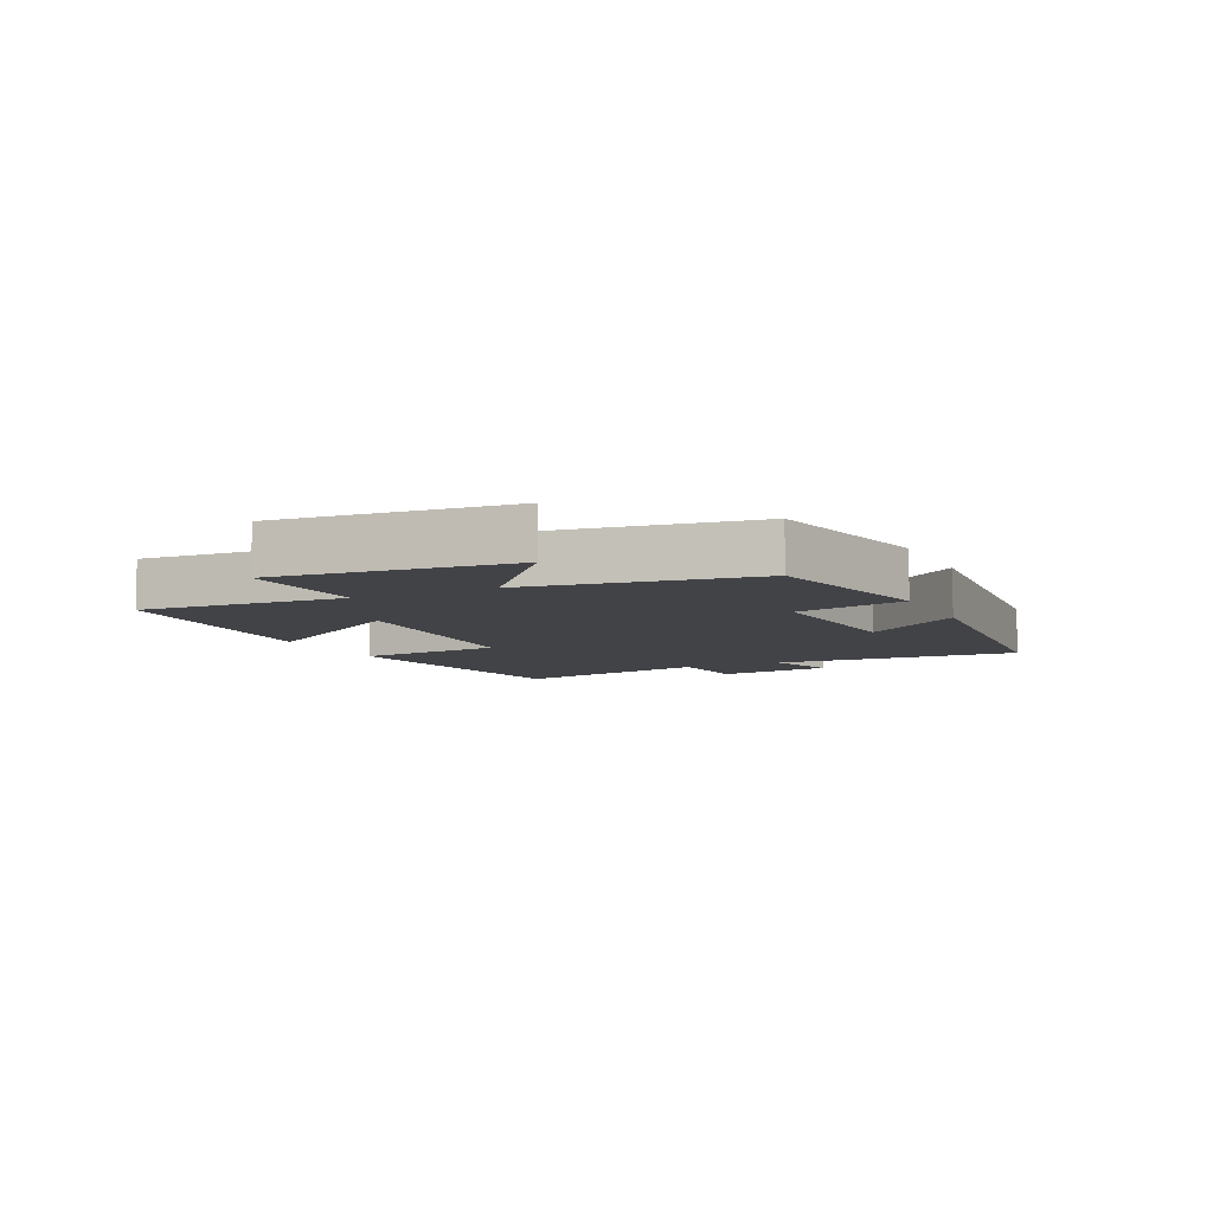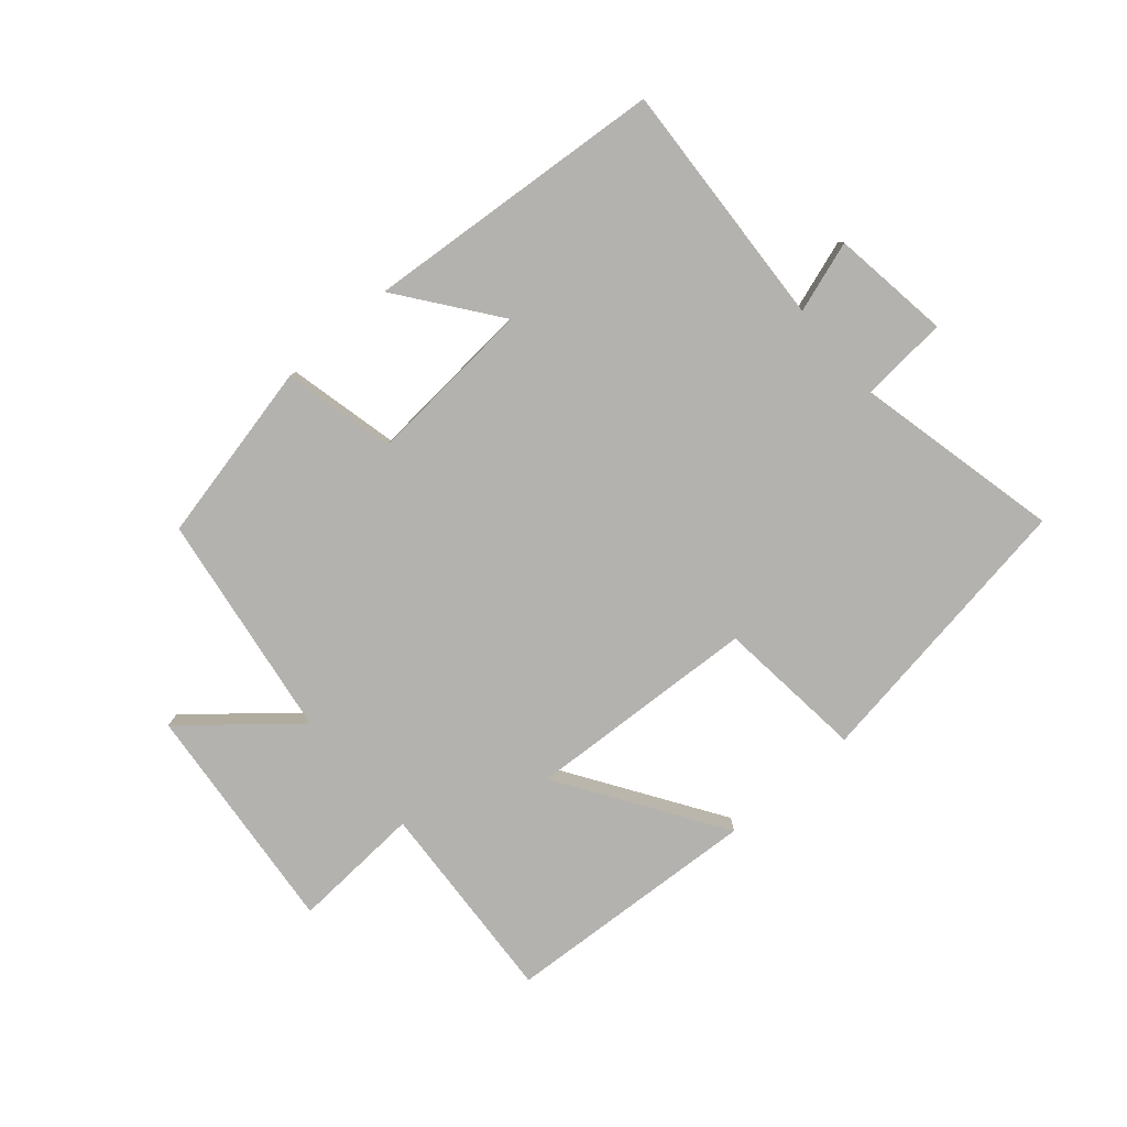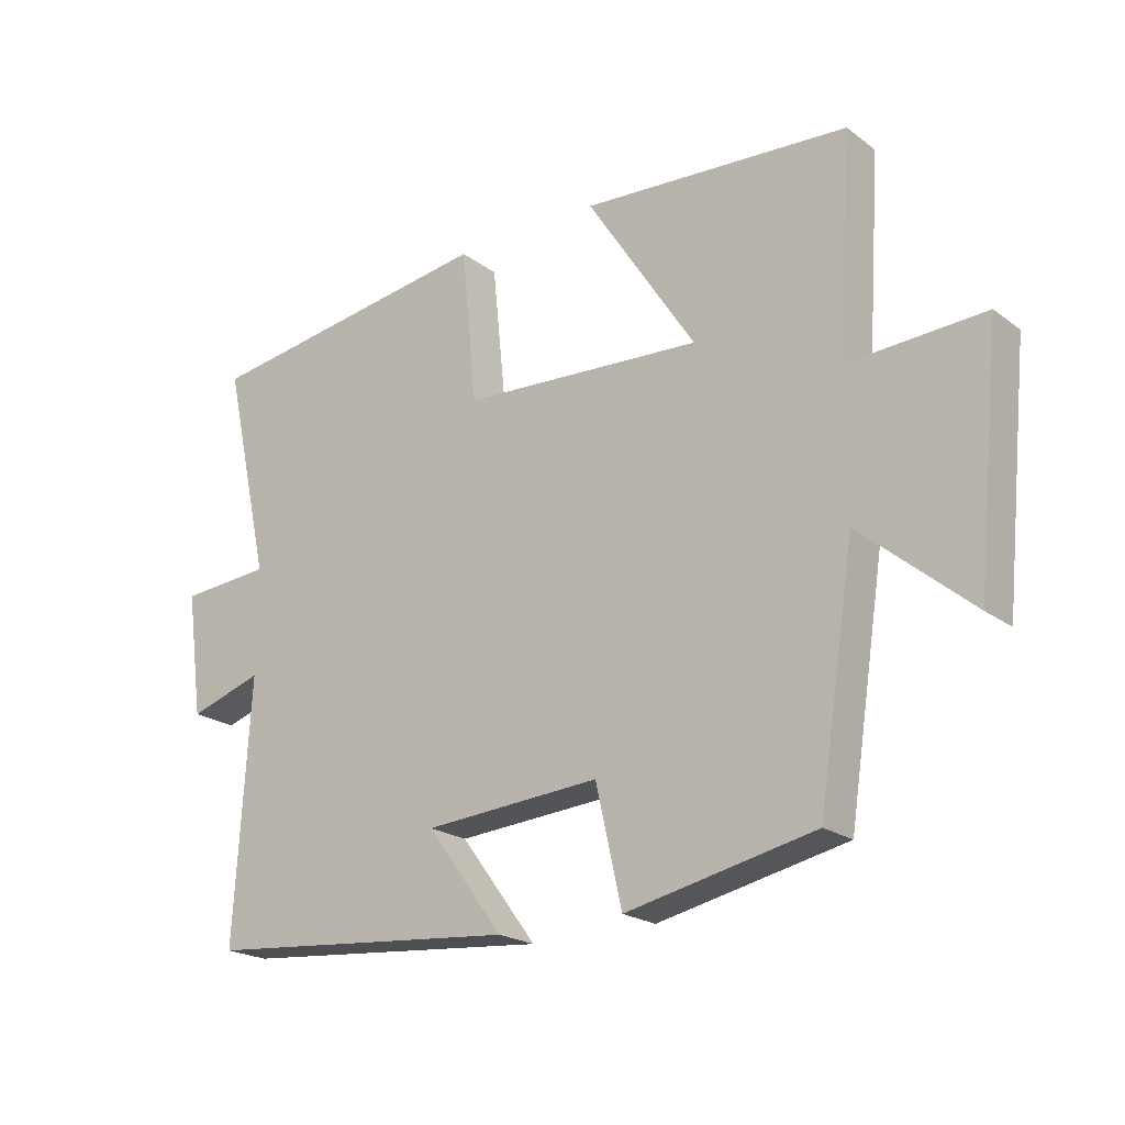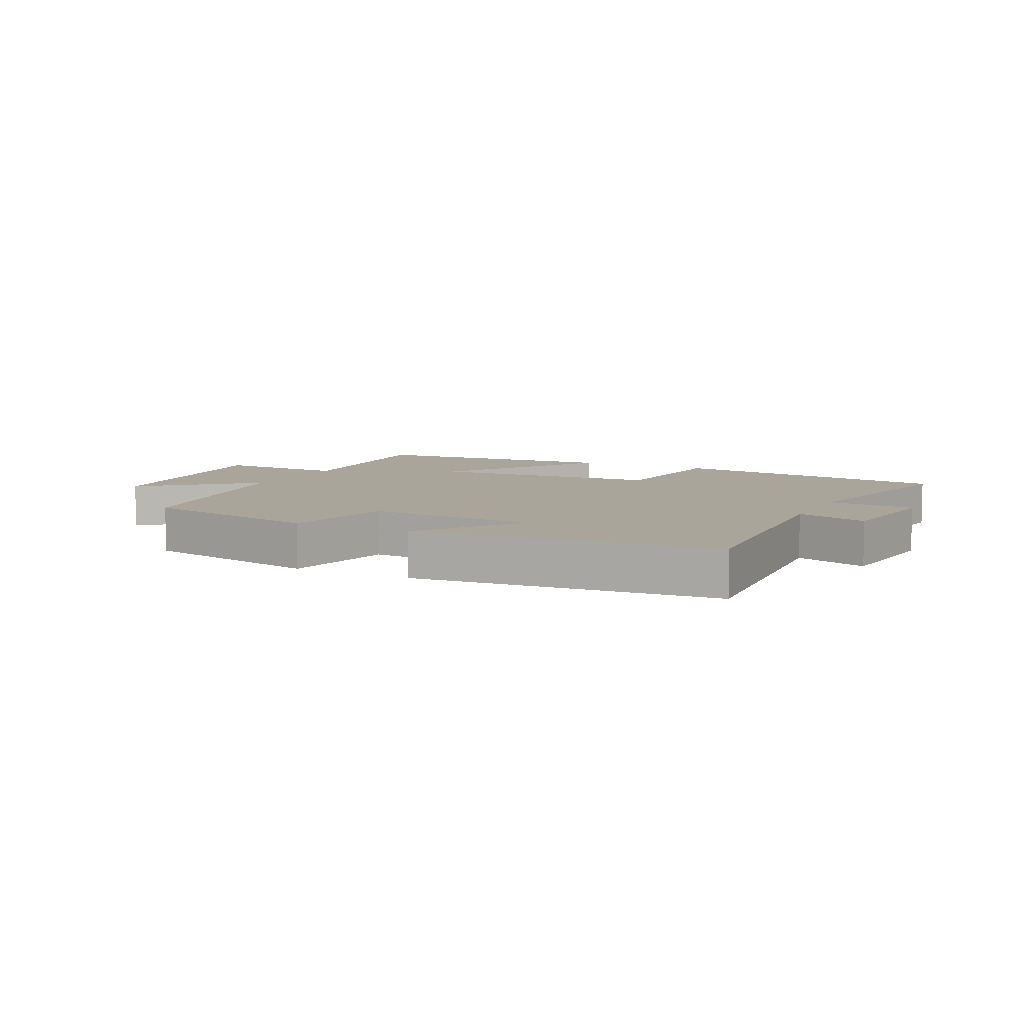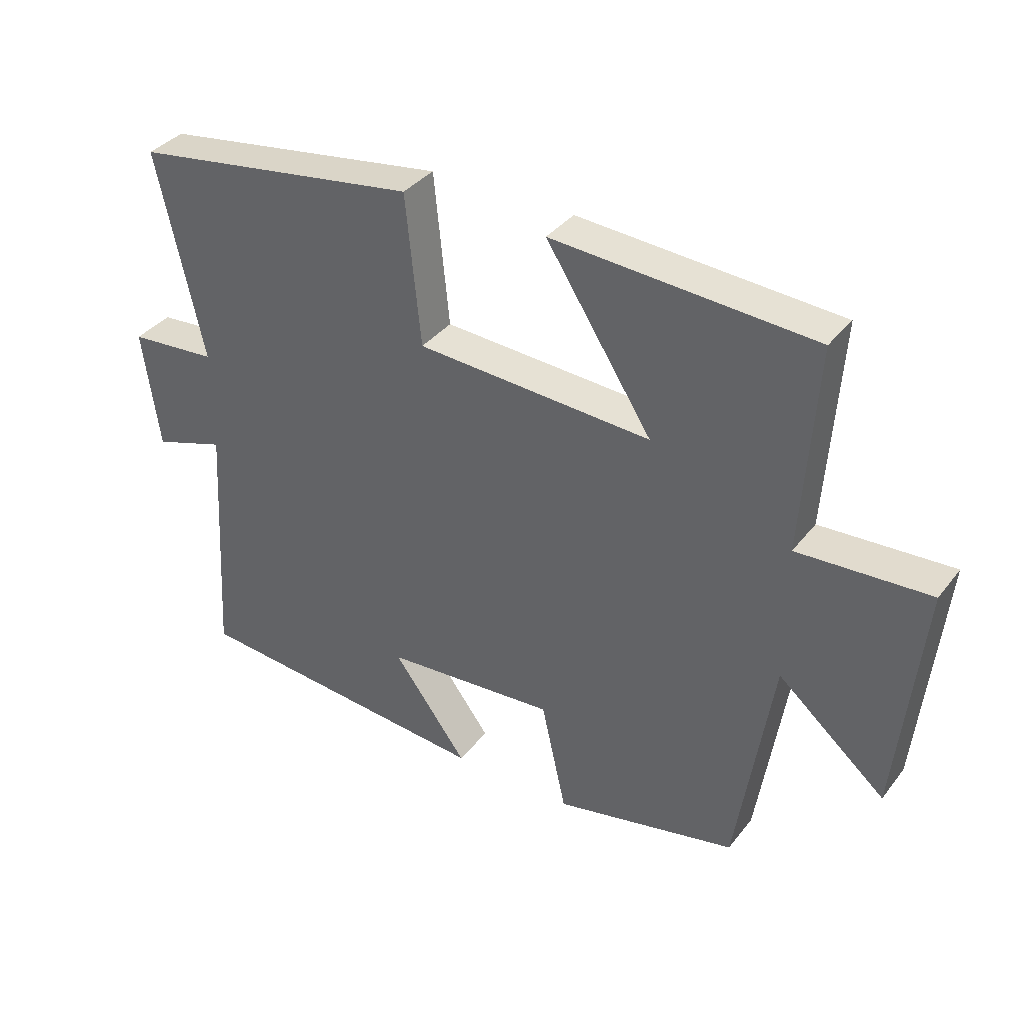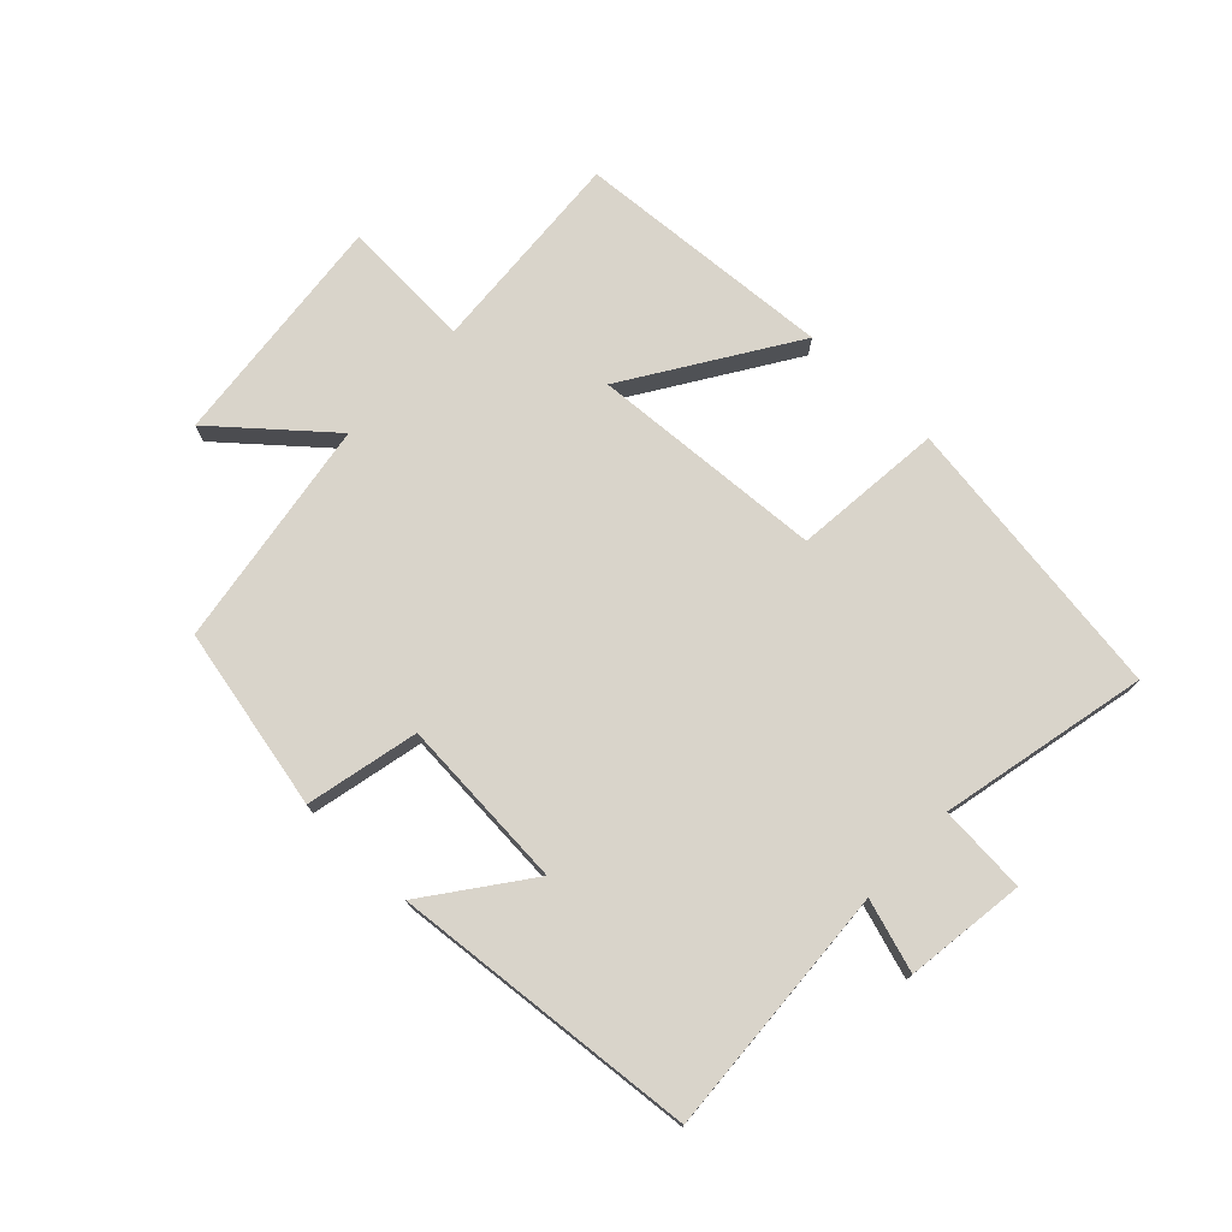
<metadata>
{"format":"obj","ext":"obj","renderer":"f3d","projection":"perspective","resolution":1024,"background":"white","views":[{"elev":-7.4,"azim":115.8,"up":"+Y"},{"elev":-79.8,"azim":-138.9,"up":"+Y"},{"elev":-21.0,"azim":37.6,"up":"+Z"},{"elev":7.5,"azim":-153.9,"up":"+Y"},{"elev":36.4,"azim":32.9,"up":"+Z"},{"elev":74.8,"azim":-136.6,"up":"+Y"}]}
</metadata>
<code>
v -0.573 0.07 0.433
v -0.118 0.07 0.5
v -0.094 0.07 0.262
v 0.278 0.07 0.24
v 0.11 0.07 0.5
v 0.522 0.07 0.473
v 0.5 0.07 0.144
v 0.709 0.07 0.155
v 0.671 0.07 -0.219
v 0.5 0.07 -0.074
v 0.444 0.07 -0.438
v 0.154 0.07 -0.5
v 0.114 0.07 -0.322
v -0.158 0.07 -0.342
v -0.04 0.07 -0.5
v -0.524 0.07 -0.458
v -0.5 0.07 -0.06
v -0.614 0.07 -0.097
v -0.64 0.07 0.093
v -0.5 0.07 0.104
v -0.573 0 0.433
v -0.118 0 0.5
v -0.094 0 0.262
v 0.278 0 0.24
v 0.11 0 0.5
v 0.522 0 0.473
v 0.5 0 0.144
v 0.709 0 0.155
v 0.671 0 -0.219
v 0.5 0 -0.074
v 0.444 0 -0.438
v 0.154 0 -0.5
v 0.114 0 -0.322
v -0.158 0 -0.342
v -0.04 0 -0.5
v -0.524 0 -0.458
v -0.5 0 -0.06
v -0.614 0 -0.097
v -0.64 0 0.093
v -0.5 0 0.104
f 17 18 19 20
f 14 15 16 17
f 13 14 17 20
f 10 11 12 13
f 10 13 20 1
f 7 8 9 10
f 4 5 6 7
f 3 4 7 10
f 1 2 3
f 1 3 10
f 40 39 38 37
f 37 36 35 34
f 40 37 34 33
f 33 32 31 30
f 21 40 33 30
f 30 29 28 27
f 27 26 25 24
f 30 27 24 23
f 23 22 21
f 30 23 21
f 1 21 22 2
f 2 22 23 3
f 3 23 24 4
f 4 24 25 5
f 5 25 26 6
f 6 26 27 7
f 7 27 28 8
f 8 28 29 9
f 9 29 30 10
f 10 30 31 11
f 11 31 32 12
f 12 32 33 13
f 13 33 34 14
f 14 34 35 15
f 15 35 36 16
f 16 36 37 17
f 17 37 38 18
f 18 38 39 19
f 19 39 40 20
f 20 40 21 1

</code>
